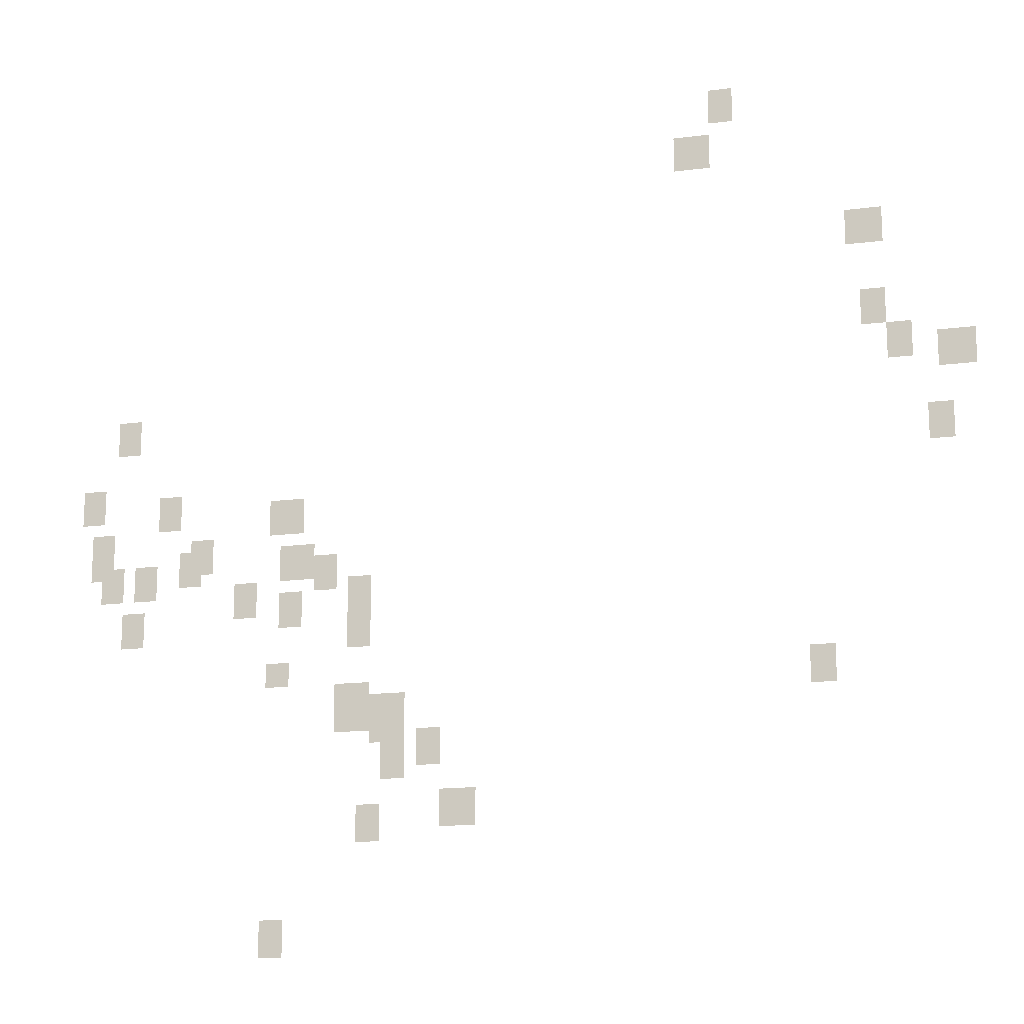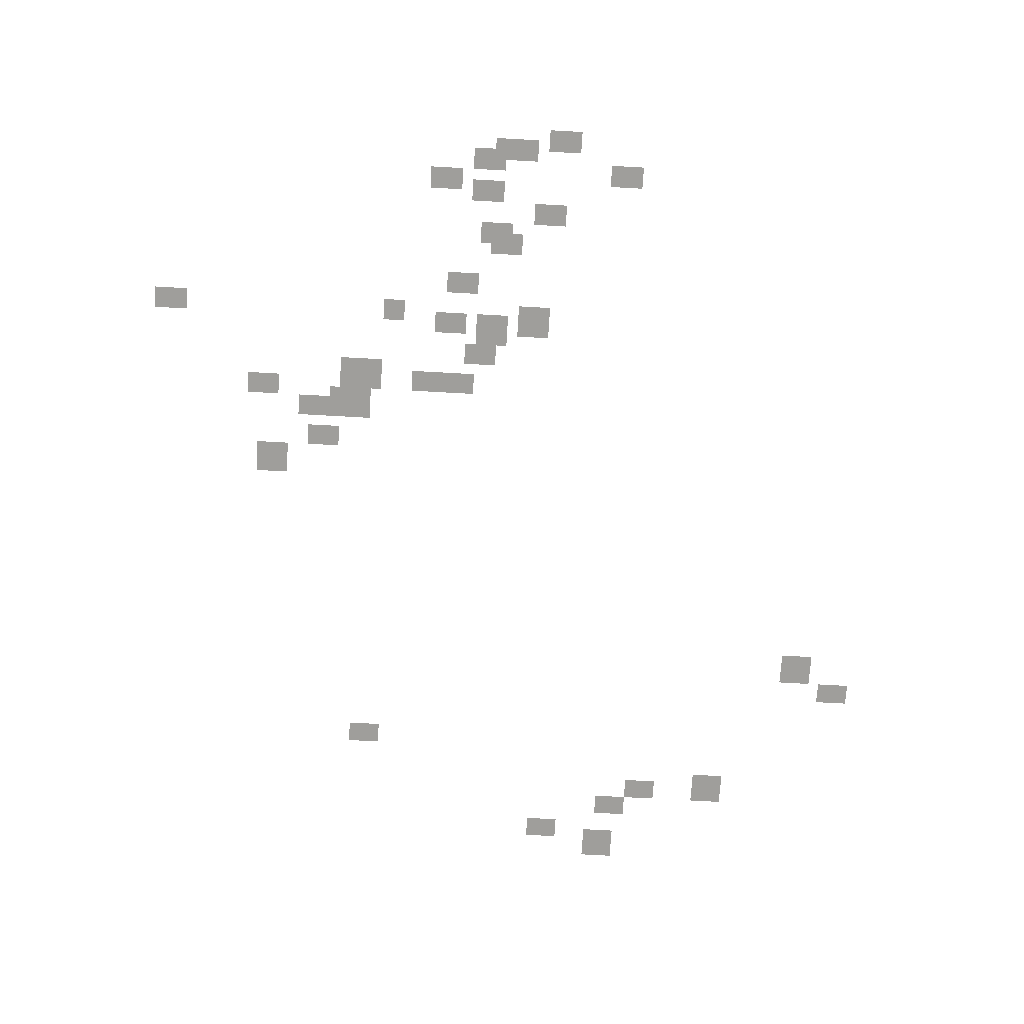
<metadata>
{"format":"obj","ext":"obj","renderer":"f3d","projection":"perspective","resolution":1024,"background":"white","views":[{"elev":-16.0,"azim":15.0,"up":"+Z"},{"elev":-70.8,"azim":-93.2,"up":"+Y"}]}
</metadata>
<code>
g Grass_0_Cluster293
v -97.35 0 410.3
v -98.16 0 410.3
v -97.35 0 411.5
v -98.16 0 411.5
v -98.16 0 408.7
v -99.37 0 408.7
v -98.16 0 409.9
v -99.37 0 409.9
v -92.53 0 405.5
v -93.73 0 405.5
v -92.53 0 406.7
v -93.73 0 406.7
v -92.53 0 402.7
v -93.33 0 402.7
v -92.53 0 403.9
v -93.33 0 403.9
v -91.72 0 401.5
v -92.53 0 401.5
v -91.72 0 402.7
v -92.53 0 402.7
v -89.71 0 401.1
v -90.92 0 401.1
v -89.71 0 402.3
v -90.92 0 402.3
v -118.3 0 400.3
v -119.1 0 400.3
v -118.3 0 401.5
v -119.1 0 401.5
v -90.52 0 398.7
v -91.32 0 398.7
v -90.52 0 399.9
v -91.32 0 399.9
v -119.5 0 397.9
v -120.3 0 397.9
v -119.5 0 399.1
v -120.3 0 399.1
v -116.7 0 397.5
v -117.5 0 397.5
v -116.7 0 398.7
v -117.5 0 398.7
v -112.2 0 397.1
v -113.4 0 397.1
v -112.2 0 398.3
v -113.4 0 398.3
v -119.1 0 396.3
v -119.9 0 396.3
v -119.1 0 397.5
v -119.9 0 397.5
v -119.1 0 395.9
v -119.9 0 395.9
v -119.1 0 397.1
v -119.9 0 397.1
v -115.5 0 395.9
v -116.3 0 395.9
v -115.5 0 397.1
v -116.3 0 397.1
v -111.8 0 395.5
v -113 0 395.5
v -111.8 0 396.7
v -113 0 396.7
v -115.9 0 395.5
v -116.7 0 395.5
v -115.9 0 396.7
v -116.7 0 396.7
v -111.8 0 395.5
v -112.6 0 395.5
v -111.8 0 396.7
v -112.6 0 396.7
v -117.5 0 395
v -118.3 0 395
v -117.5 0 396.3
v -118.3 0 396.3
v -118.7 0 395
v -119.5 0 395
v -118.7 0 396.3
v -119.5 0 396.3
v -111 0 395
v -111.8 0 395
v -111 0 396.3
v -111.8 0 396.3
v -109.8 0 394.2
v -110.6 0 394.2
v -109.8 0 395.5
v -110.6 0 395.5
v -113.8 0 394.2
v -114.7 0 394.2
v -113.8 0 395.5
v -114.7 0 395.5
v -112.2 0 393.8
v -113 0 393.8
v -112.2 0 395
v -113 0 395
v -117.9 0 393.4
v -118.7 0 393.4
v -117.9 0 394.6
v -118.7 0 394.6
v -109.8 0 393
v -110.6 0 393
v -109.8 0 394.2
v -110.6 0 394.2
v -112.6 0 391.8
v -113.4 0 391.8
v -112.6 0 392.6
v -113.4 0 392.6
v -94.54 0 391
v -95.34 0 391
v -94.54 0 392.2
v -95.34 0 392.2
v -109.8 0 390.6
v -110.6 0 390.6
v -109.8 0 391.8
v -110.6 0 391.8
v -109.8 0 390.2
v -111 0 390.2
v -109.8 0 391.8
v -111 0 391.8
v -108.6 0 389.8
v -109.8 0 389.8
v -108.6 0 391.4
v -109.8 0 391.4
v -107.4 0 389
v -108.2 0 389
v -107.4 0 390.2
v -108.2 0 390.2
v -108.6 0 388.6
v -109.4 0 388.6
v -108.6 0 389.8
v -109.4 0 389.8
v -106.2 0 387
v -107.4 0 387
v -106.2 0 388.2
v -107.4 0 388.2
v -109.4 0 386.6
v -110.2 0 386.6
v -109.4 0 387.8
v -110.2 0 387.8
v -112.6 0 383
v -113.4 0 383
v -112.6 0 384.2
v -113.4 0 384.2
g Grass_0_Cluster293_0
f 2 3 1
f 2 4 3
f 6 7 5
f 6 8 7
f 10 11 9
f 10 12 11
f 14 15 13
f 14 16 15
f 18 19 17
f 18 20 19
f 22 23 21
f 22 24 23
f 26 27 25
f 26 28 27
f 30 31 29
f 30 32 31
f 34 35 33
f 34 36 35
f 38 39 37
f 38 40 39
f 42 43 41
f 42 44 43
f 46 47 45
f 46 48 47
f 50 51 49
f 50 52 51
f 54 55 53
f 54 56 55
f 58 59 57
f 58 60 59
f 62 63 61
f 62 64 63
f 66 67 65
f 66 68 67
f 70 71 69
f 70 72 71
f 74 75 73
f 74 76 75
f 78 79 77
f 78 80 79
f 82 83 81
f 82 84 83
f 86 87 85
f 86 88 87
f 90 91 89
f 90 92 91
f 94 95 93
f 94 96 95
f 98 99 97
f 98 100 99
f 102 103 101
f 102 104 103
f 106 107 105
f 106 108 107
f 110 111 109
f 110 112 111
f 114 115 113
f 114 116 115
f 118 119 117
f 118 120 119
f 122 123 121
f 122 124 123
f 126 127 125
f 126 128 127
f 130 131 129
f 130 132 131
f 134 135 133
f 134 136 135
f 138 139 137
f 138 140 139

</code>
